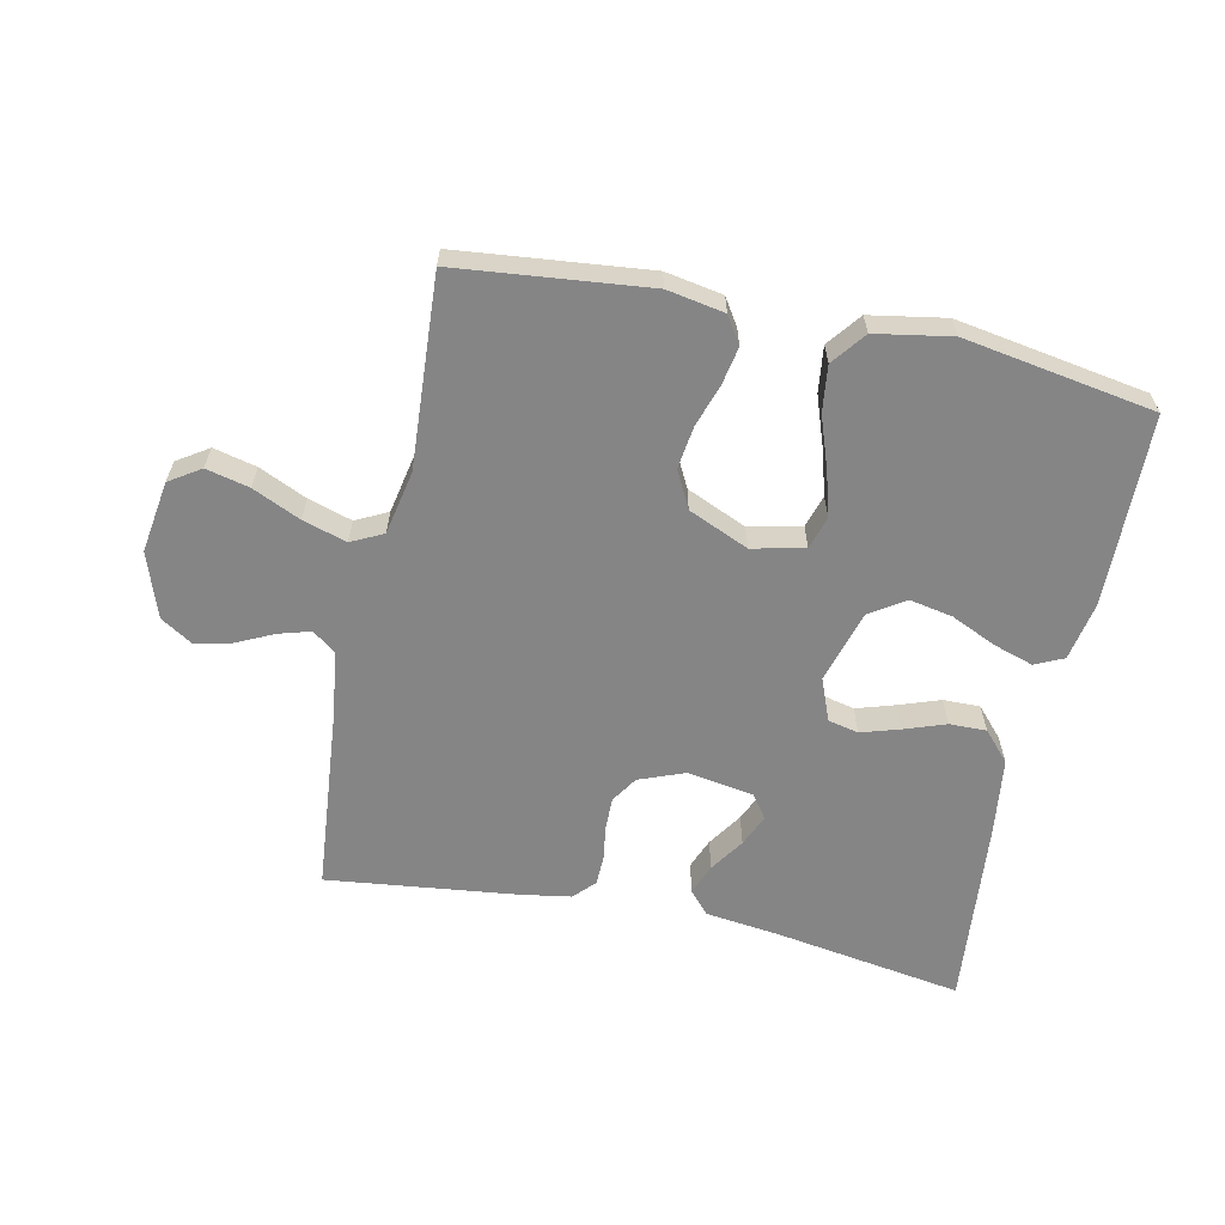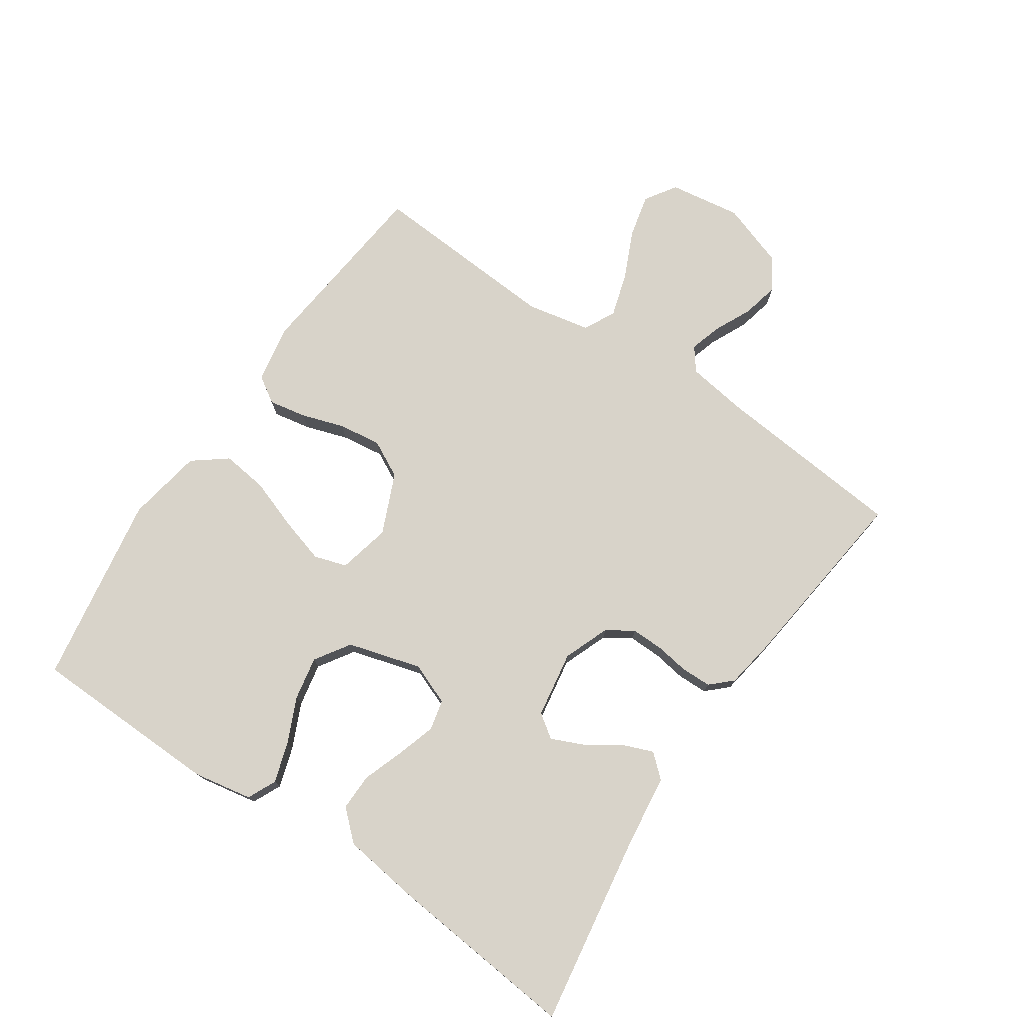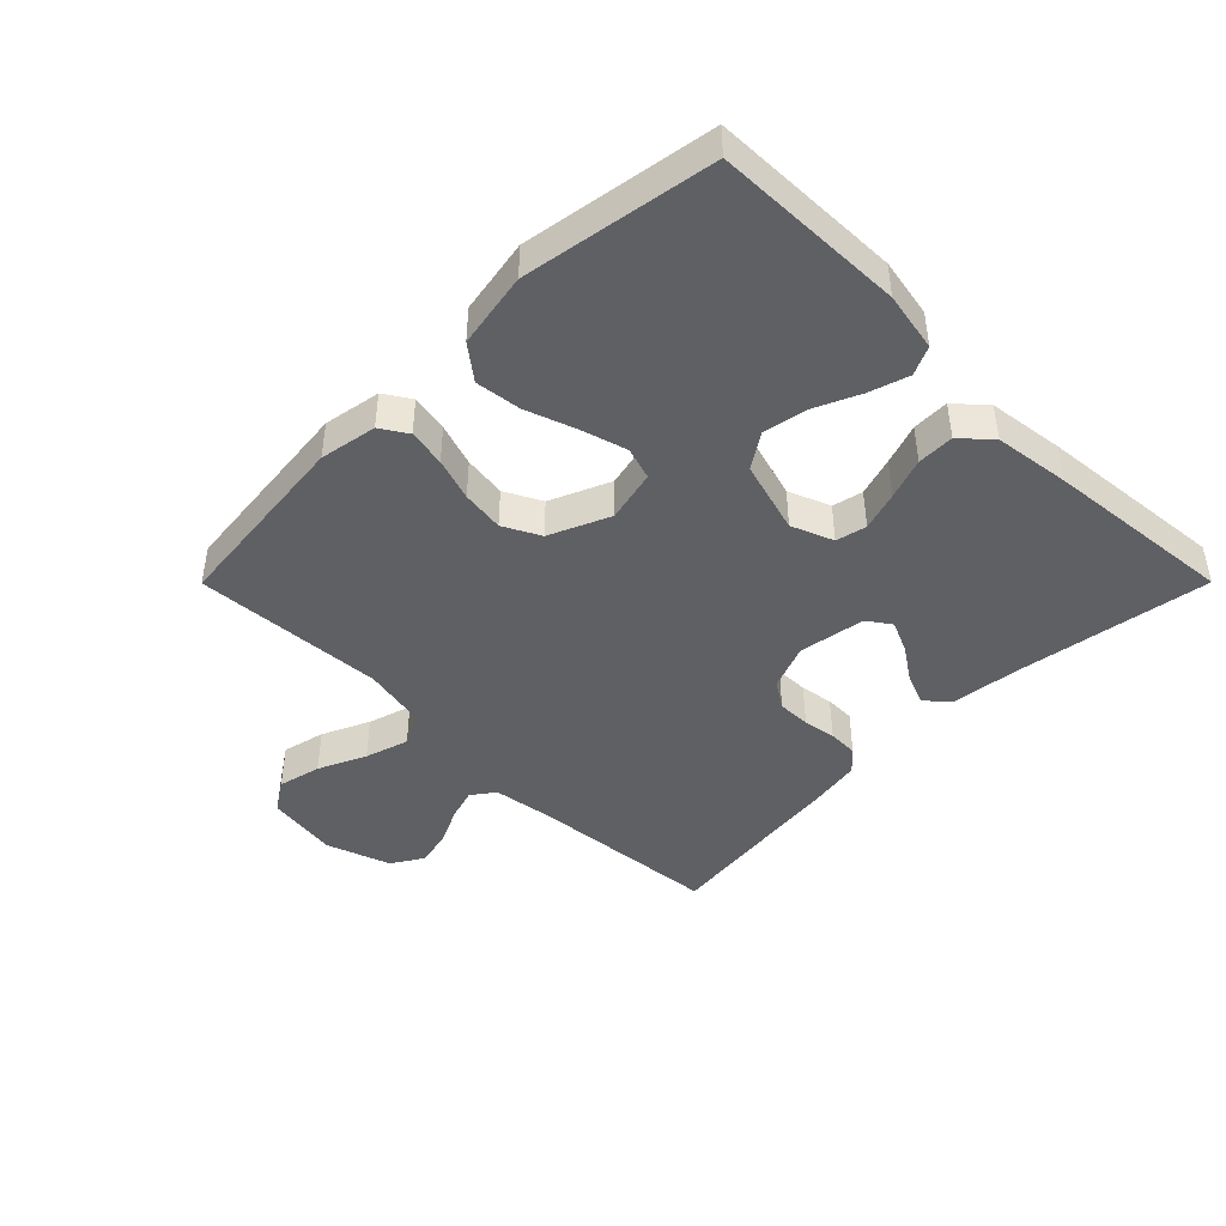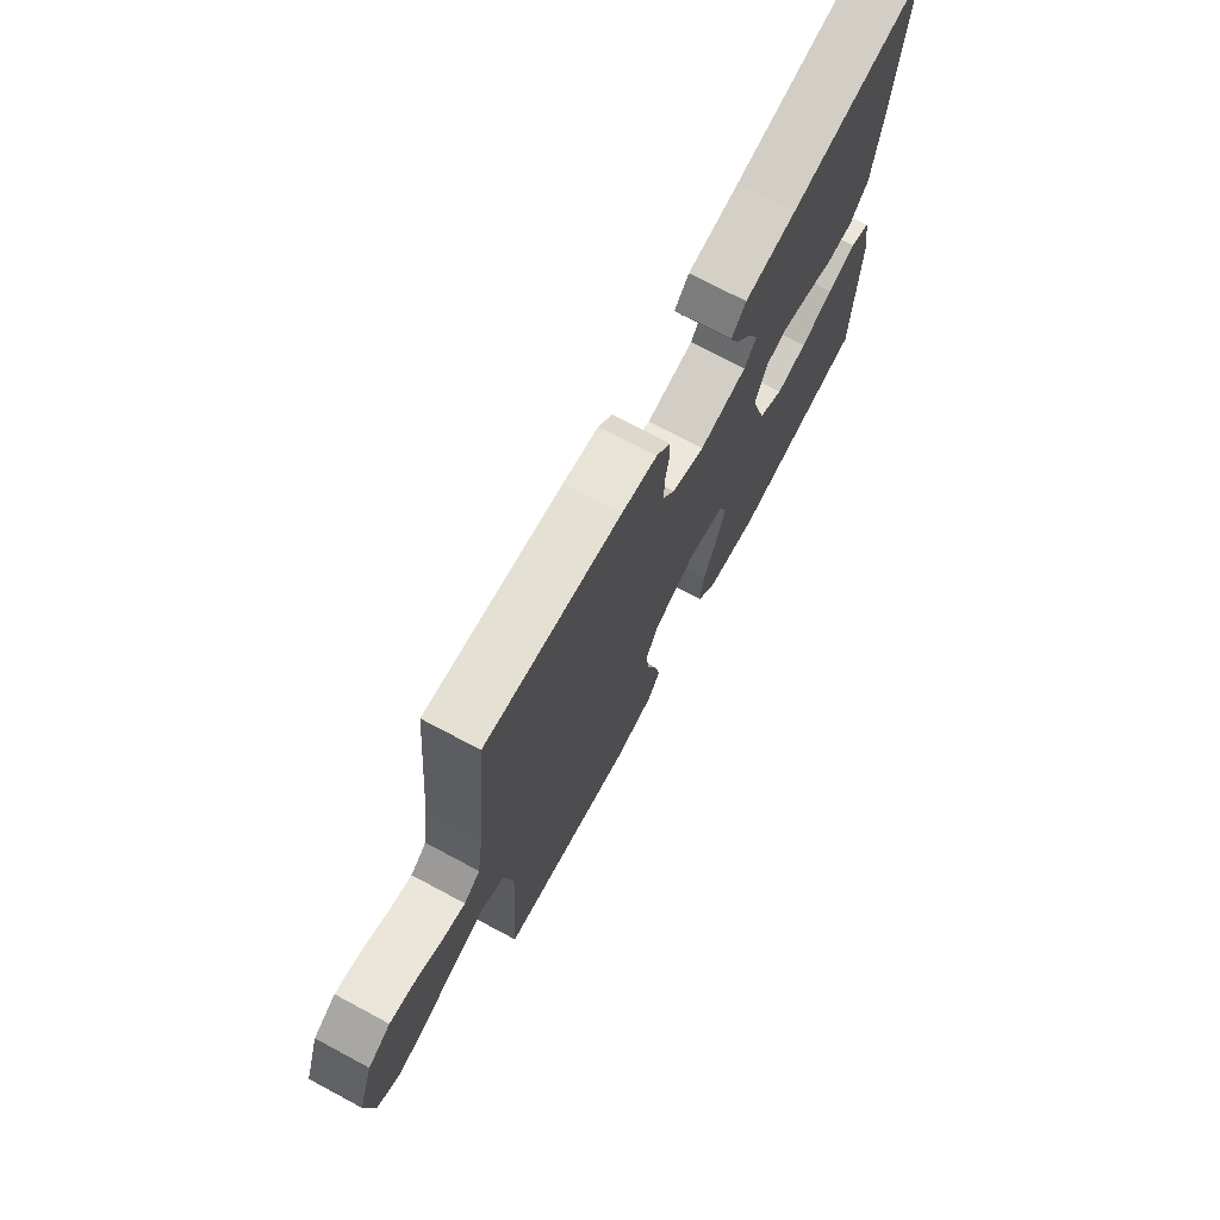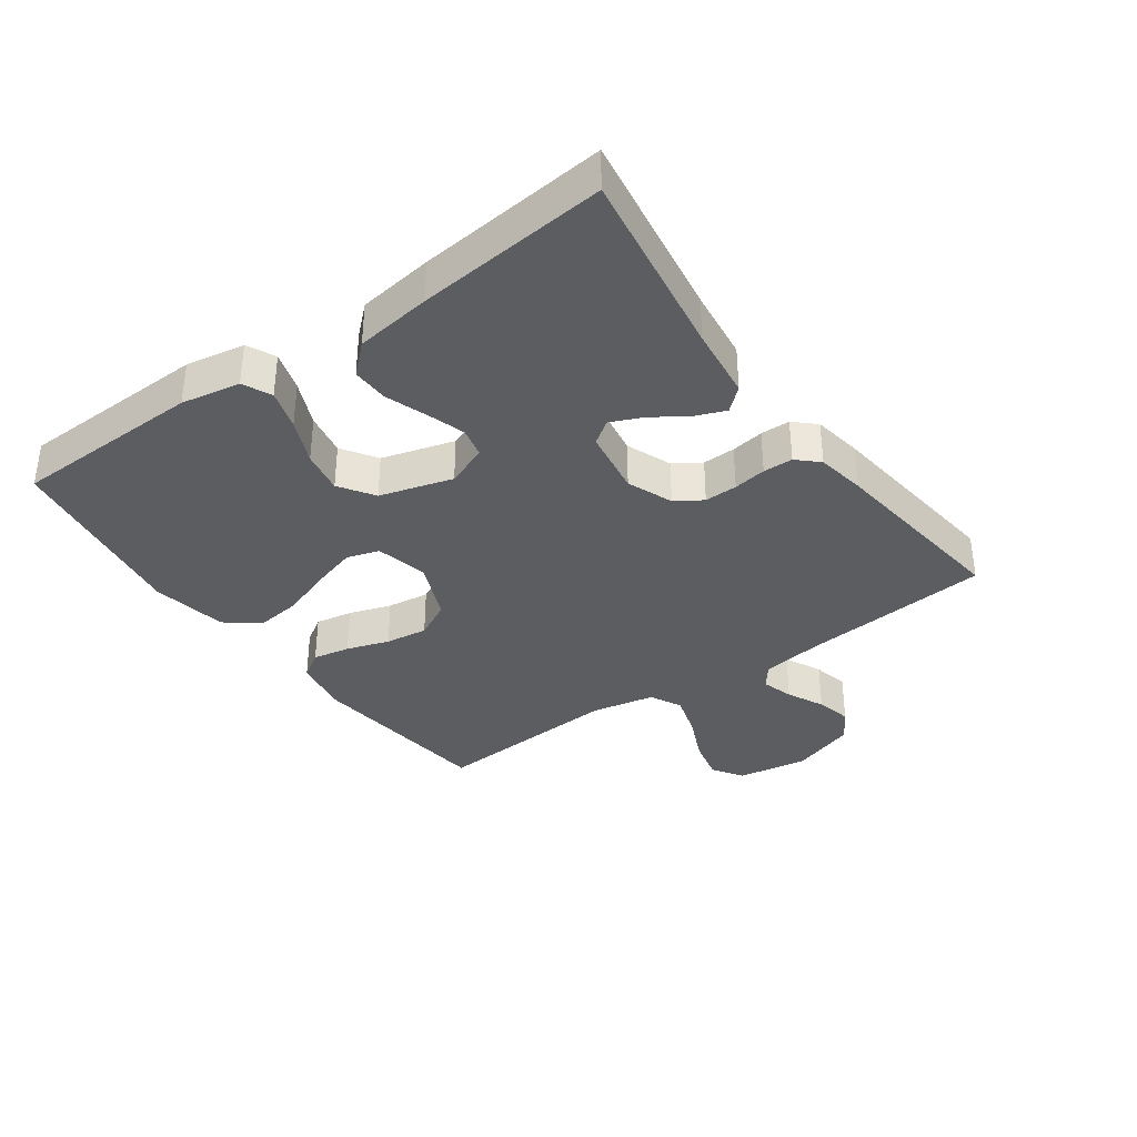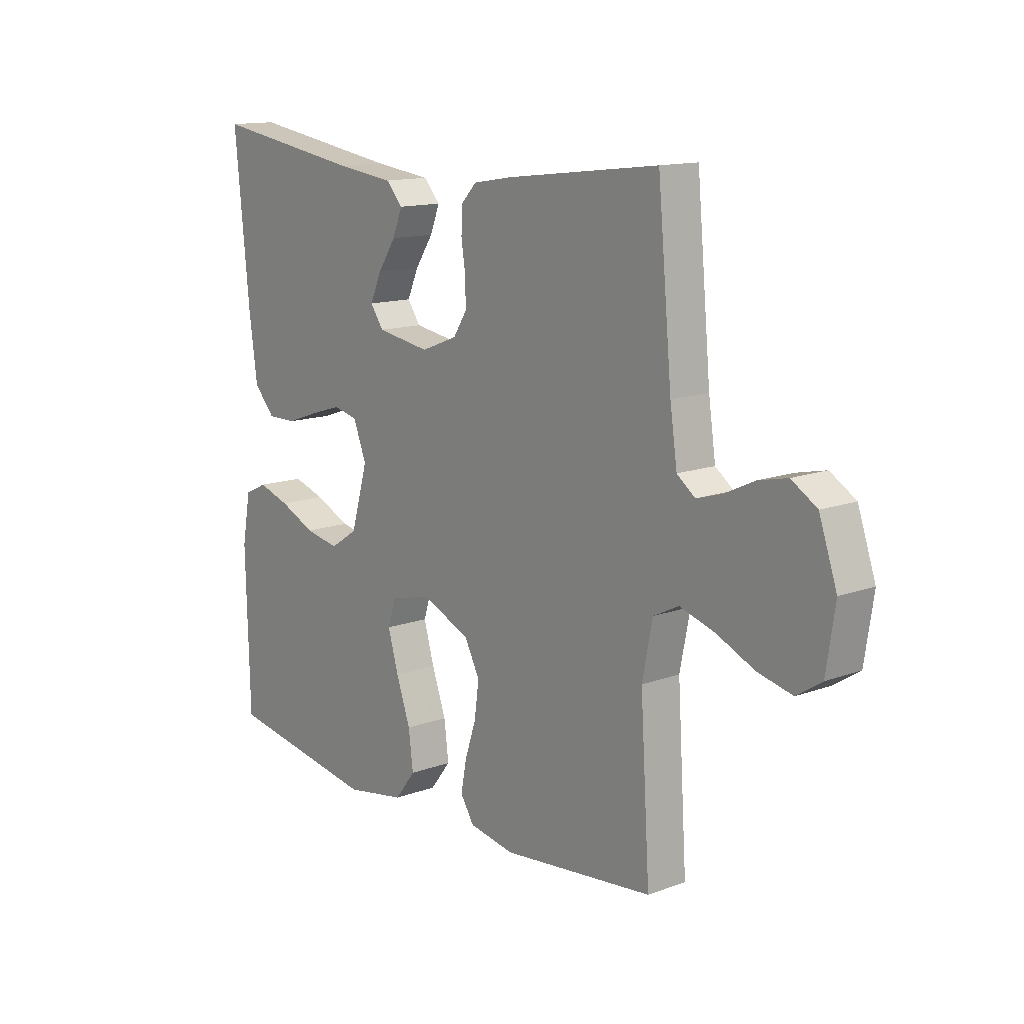
<metadata>
{"format":"obj","ext":"obj","renderer":"f3d","projection":"perspective","resolution":1024,"background":"white","views":[{"elev":-61.9,"azim":167.9,"up":"+Y"},{"elev":75.8,"azim":-55.9,"up":"+Y"},{"elev":-44.3,"azim":-134.9,"up":"+Y"},{"elev":72.2,"azim":118.1,"up":"+Z"},{"elev":-35.6,"azim":-54.3,"up":"+Y"},{"elev":13.6,"azim":50.6,"up":"+Z"}]}
</metadata>
<code>
v 0.5 0.07 -0.5
v 0.2 0.07 -0.532
v 0.11 0.07 -0.516
v 0.083 0.07 -0.474
v 0.094 0.07 -0.415
v 0.116 0.07 -0.348
v 0.125 0.07 -0.281
v 0.095 0.07 -0.223
v 0 0.07 -0.182
v -0.082 0.07 -0.201
v -0.098 0.07 -0.252
v -0.077 0.07 -0.324
v -0.049 0.07 -0.403
v -0.04 0.07 -0.475
v -0.081 0.07 -0.528
v -0.2 0.07 -0.549
v -0.5 0.07 -0.5
v -0.507 0.07 -0.2
v -0.49 0.07 -0.107
v -0.445 0.07 -0.086
v -0.382 0.07 -0.106
v -0.311 0.07 -0.138
v -0.243 0.07 -0.151
v -0.188 0.07 -0.115
v -0.155 0.07 0
v -0.181 0.07 0.066
v -0.229 0.07 0.077
v -0.29 0.07 0.058
v -0.355 0.07 0.035
v -0.413 0.07 0.034
v -0.455 0.07 0.08
v -0.471 0.07 0.2
v -0.5 0.07 0.5
v -0.2 0.07 0.453
v -0.086 0.07 0.439
v -0.054 0.07 0.403
v -0.073 0.07 0.355
v -0.109 0.07 0.301
v -0.131 0.07 0.251
v -0.105 0.07 0.214
v 0 0.07 0.197
v 0.072 0.07 0.225
v 0.099 0.07 0.267
v 0.098 0.07 0.319
v 0.09 0.07 0.371
v 0.091 0.07 0.418
v 0.122 0.07 0.451
v 0.2 0.07 0.464
v 0.5 0.07 0.5
v 0.528 0.07 0.2
v 0.542 0.07 0.104
v 0.578 0.07 0.077
v 0.628 0.07 0.092
v 0.687 0.07 0.12
v 0.744 0.07 0.133
v 0.794 0.07 0.102
v 0.829 0.07 0
v 0.812 0.07 -0.113
v 0.763 0.07 -0.145
v 0.695 0.07 -0.129
v 0.62 0.07 -0.095
v 0.551 0.07 -0.074
v 0.501 0.07 -0.099
v 0.481 0.07 -0.2
v 0.5 0 -0.5
v 0.2 0 -0.532
v 0.11 0 -0.516
v 0.083 0 -0.474
v 0.094 0 -0.415
v 0.116 0 -0.348
v 0.125 0 -0.281
v 0.095 0 -0.223
v 0 0 -0.182
v -0.082 0 -0.201
v -0.098 0 -0.252
v -0.077 0 -0.324
v -0.049 0 -0.403
v -0.04 0 -0.475
v -0.081 0 -0.528
v -0.2 0 -0.549
v -0.5 0 -0.5
v -0.507 0 -0.2
v -0.49 0 -0.107
v -0.445 0 -0.086
v -0.382 0 -0.106
v -0.311 0 -0.138
v -0.243 0 -0.151
v -0.188 0 -0.115
v -0.155 0 0
v -0.181 0 0.066
v -0.229 0 0.077
v -0.29 0 0.058
v -0.355 0 0.035
v -0.413 0 0.034
v -0.455 0 0.08
v -0.471 0 0.2
v -0.5 0 0.5
v -0.2 0 0.453
v -0.086 0 0.439
v -0.054 0 0.403
v -0.073 0 0.355
v -0.109 0 0.301
v -0.131 0 0.251
v -0.105 0 0.214
v 0 0 0.197
v 0.072 0 0.225
v 0.099 0 0.267
v 0.098 0 0.319
v 0.09 0 0.371
v 0.091 0 0.418
v 0.122 0 0.451
v 0.2 0 0.464
v 0.5 0 0.5
v 0.528 0 0.2
v 0.542 0 0.104
v 0.578 0 0.077
v 0.628 0 0.092
v 0.687 0 0.12
v 0.744 0 0.133
v 0.794 0 0.102
v 0.829 0 0
v 0.812 0 -0.113
v 0.763 0 -0.145
v 0.695 0 -0.129
v 0.62 0 -0.095
v 0.551 0 -0.074
v 0.501 0 -0.099
v 0.481 0 -0.2
f 59 60 61
f 58 59 61
f 57 58 61
f 56 57 61
f 55 56 61
f 54 55 61
f 53 54 61
f 52 53 61 62
f 51 52 62 63
f 48 49 50
f 47 48 50
f 46 47 50
f 45 46 50
f 44 45 50
f 50 51 63
f 44 50 63
f 43 44 63
f 36 37 38
f 35 36 38
f 34 35 38
f 34 38 39
f 33 34 39
f 32 33 39
f 31 32 39
f 30 31 39
f 29 30 39
f 28 29 39
f 27 28 39 40
f 20 21 22
f 19 20 22
f 18 19 22
f 17 18 22
f 16 17 22
f 15 16 22
f 14 15 22
f 13 14 22
f 12 13 22
f 11 12 22 23
f 10 11 23 24
f 4 5 6
f 3 4 6
f 2 3 6
f 1 2 6
f 64 1 6
f 64 6 7
f 64 7 8
f 63 64 8
f 43 63 8
f 42 43 8
f 41 42 8 9
f 26 27 40 41
f 25 26 41 9
f 9 10 24 25
f 125 124 123
f 125 123 122
f 125 122 121
f 125 121 120
f 125 120 119
f 125 119 118
f 125 118 117
f 126 125 117 116
f 127 126 116 115
f 114 113 112
f 114 112 111
f 114 111 110
f 114 110 109
f 114 109 108
f 127 115 114
f 127 114 108
f 127 108 107
f 102 101 100
f 102 100 99
f 102 99 98
f 103 102 98
f 103 98 97
f 103 97 96
f 103 96 95
f 103 95 94
f 103 94 93
f 103 93 92
f 104 103 92 91
f 86 85 84
f 86 84 83
f 86 83 82
f 86 82 81
f 86 81 80
f 86 80 79
f 86 79 78
f 86 78 77
f 86 77 76
f 87 86 76 75
f 88 87 75 74
f 70 69 68
f 70 68 67
f 70 67 66
f 70 66 65
f 70 65 128
f 71 70 128
f 72 71 128
f 72 128 127
f 72 127 107
f 72 107 106
f 73 72 106 105
f 105 104 91 90
f 73 105 90 89
f 89 88 74 73
f 1 65 66 2
f 2 66 67 3
f 3 67 68 4
f 4 68 69 5
f 5 69 70 6
f 6 70 71 7
f 7 71 72 8
f 8 72 73 9
f 9 73 74 10
f 10 74 75 11
f 11 75 76 12
f 12 76 77 13
f 13 77 78 14
f 14 78 79 15
f 15 79 80 16
f 16 80 81 17
f 17 81 82 18
f 18 82 83 19
f 19 83 84 20
f 20 84 85 21
f 21 85 86 22
f 22 86 87 23
f 23 87 88 24
f 24 88 89 25
f 25 89 90 26
f 26 90 91 27
f 27 91 92 28
f 28 92 93 29
f 29 93 94 30
f 30 94 95 31
f 31 95 96 32
f 32 96 97 33
f 33 97 98 34
f 34 98 99 35
f 35 99 100 36
f 36 100 101 37
f 37 101 102 38
f 38 102 103 39
f 39 103 104 40
f 40 104 105 41
f 41 105 106 42
f 42 106 107 43
f 43 107 108 44
f 44 108 109 45
f 45 109 110 46
f 46 110 111 47
f 47 111 112 48
f 48 112 113 49
f 49 113 114 50
f 50 114 115 51
f 51 115 116 52
f 52 116 117 53
f 53 117 118 54
f 54 118 119 55
f 55 119 120 56
f 56 120 121 57
f 57 121 122 58
f 58 122 123 59
f 59 123 124 60
f 60 124 125 61
f 61 125 126 62
f 62 126 127 63
f 63 127 128 64
f 64 128 65 1

</code>
